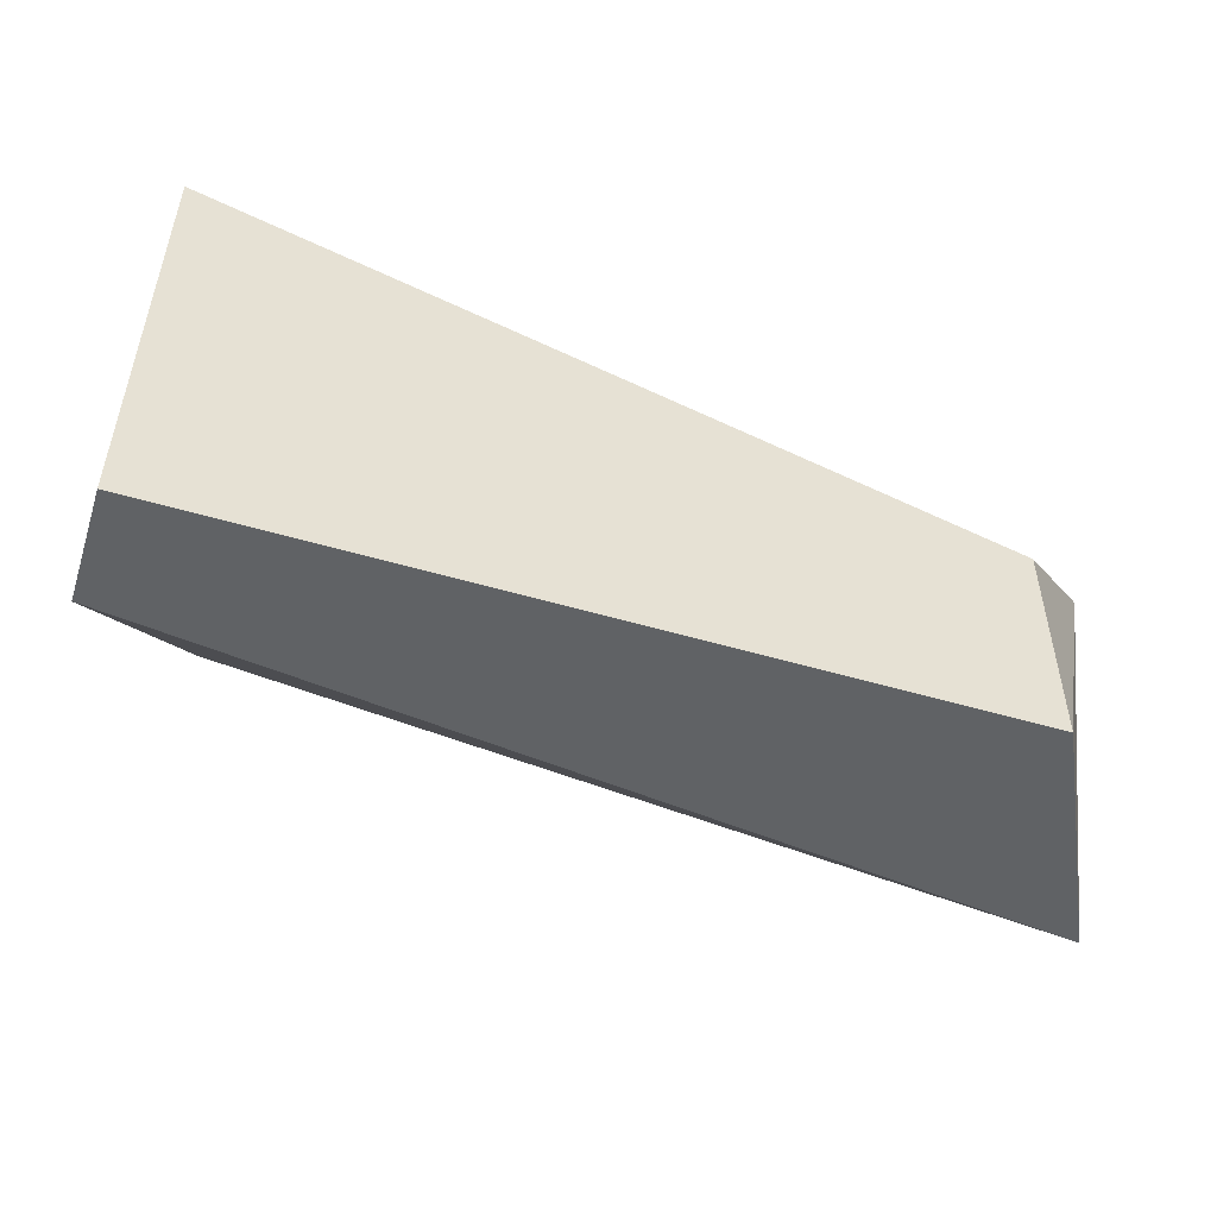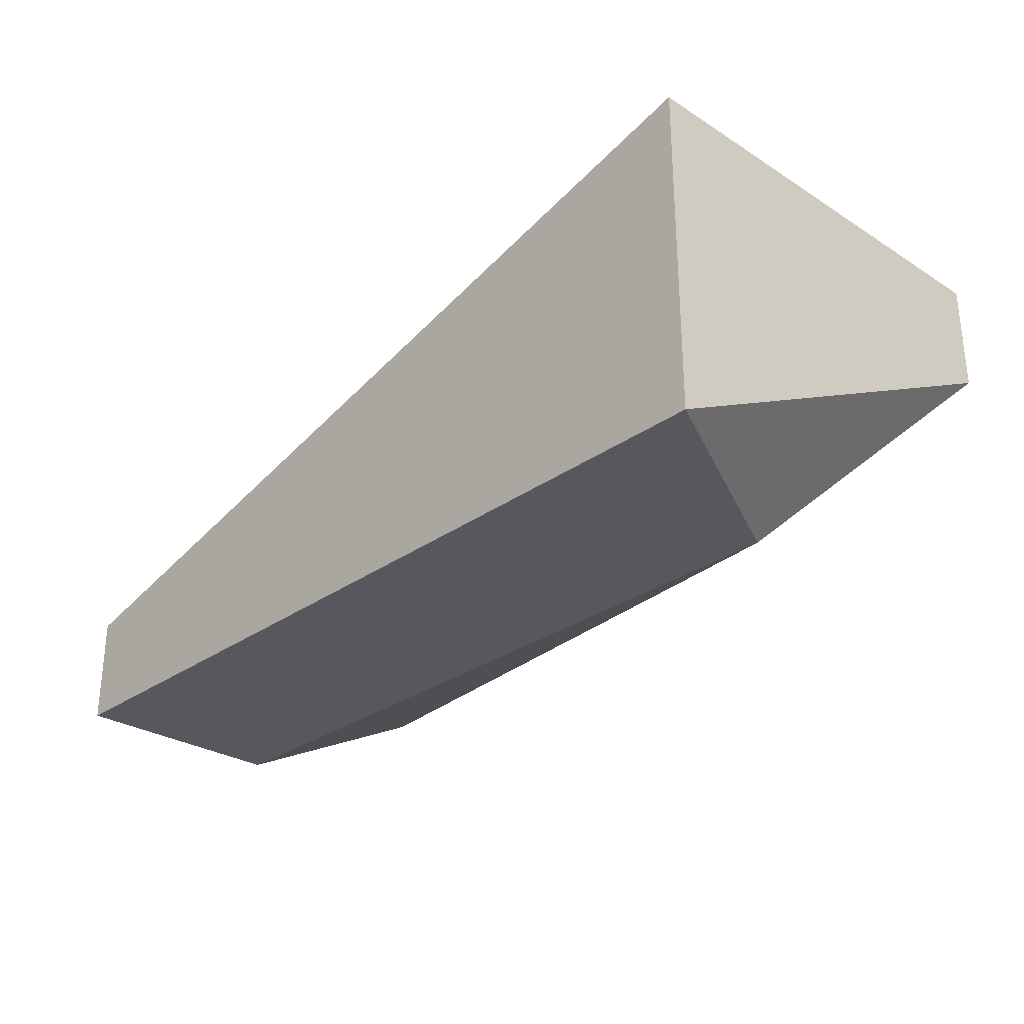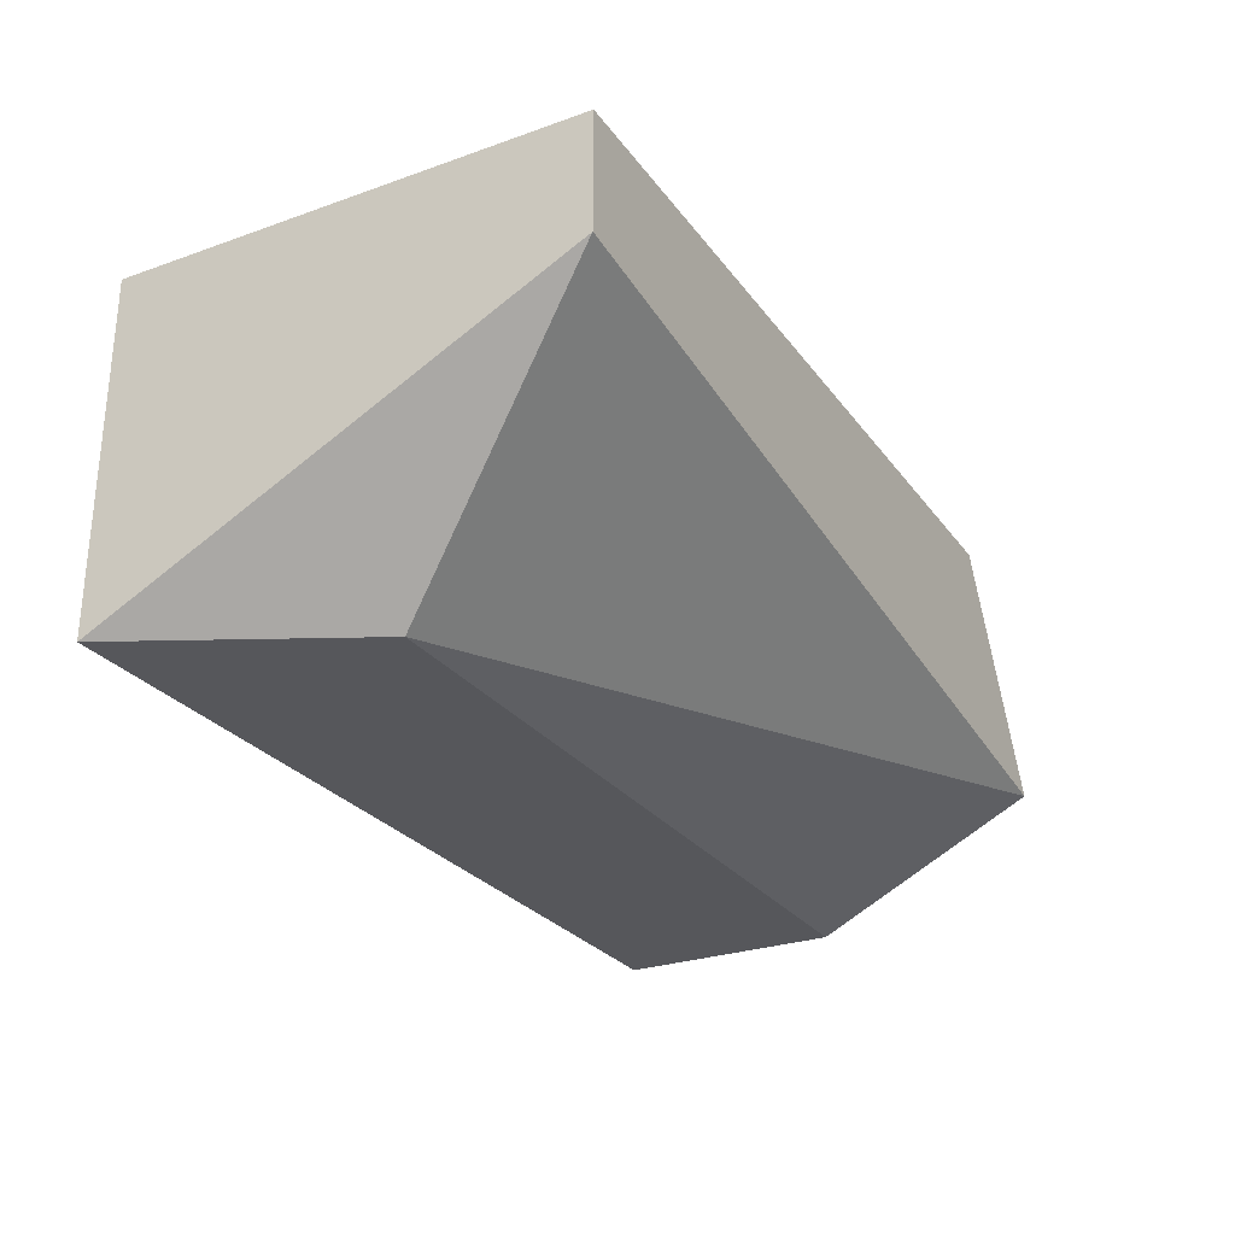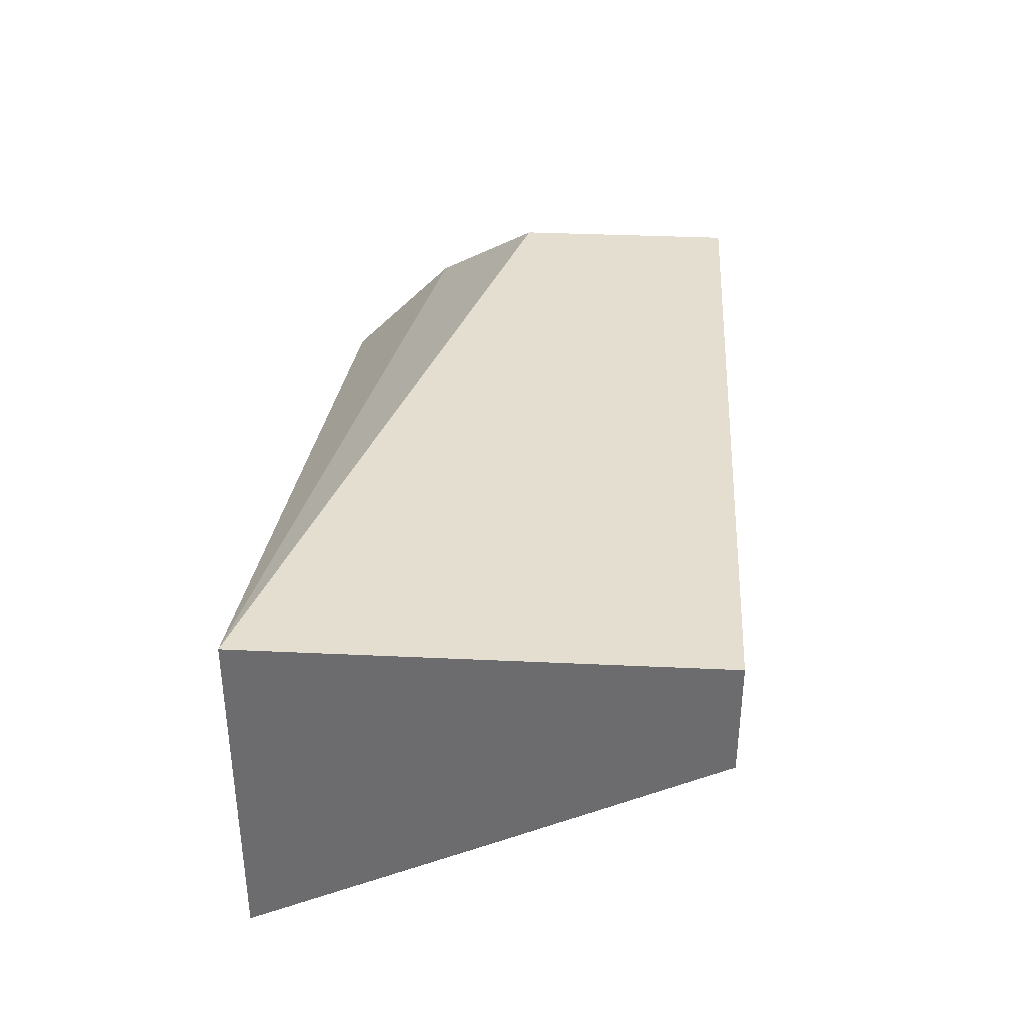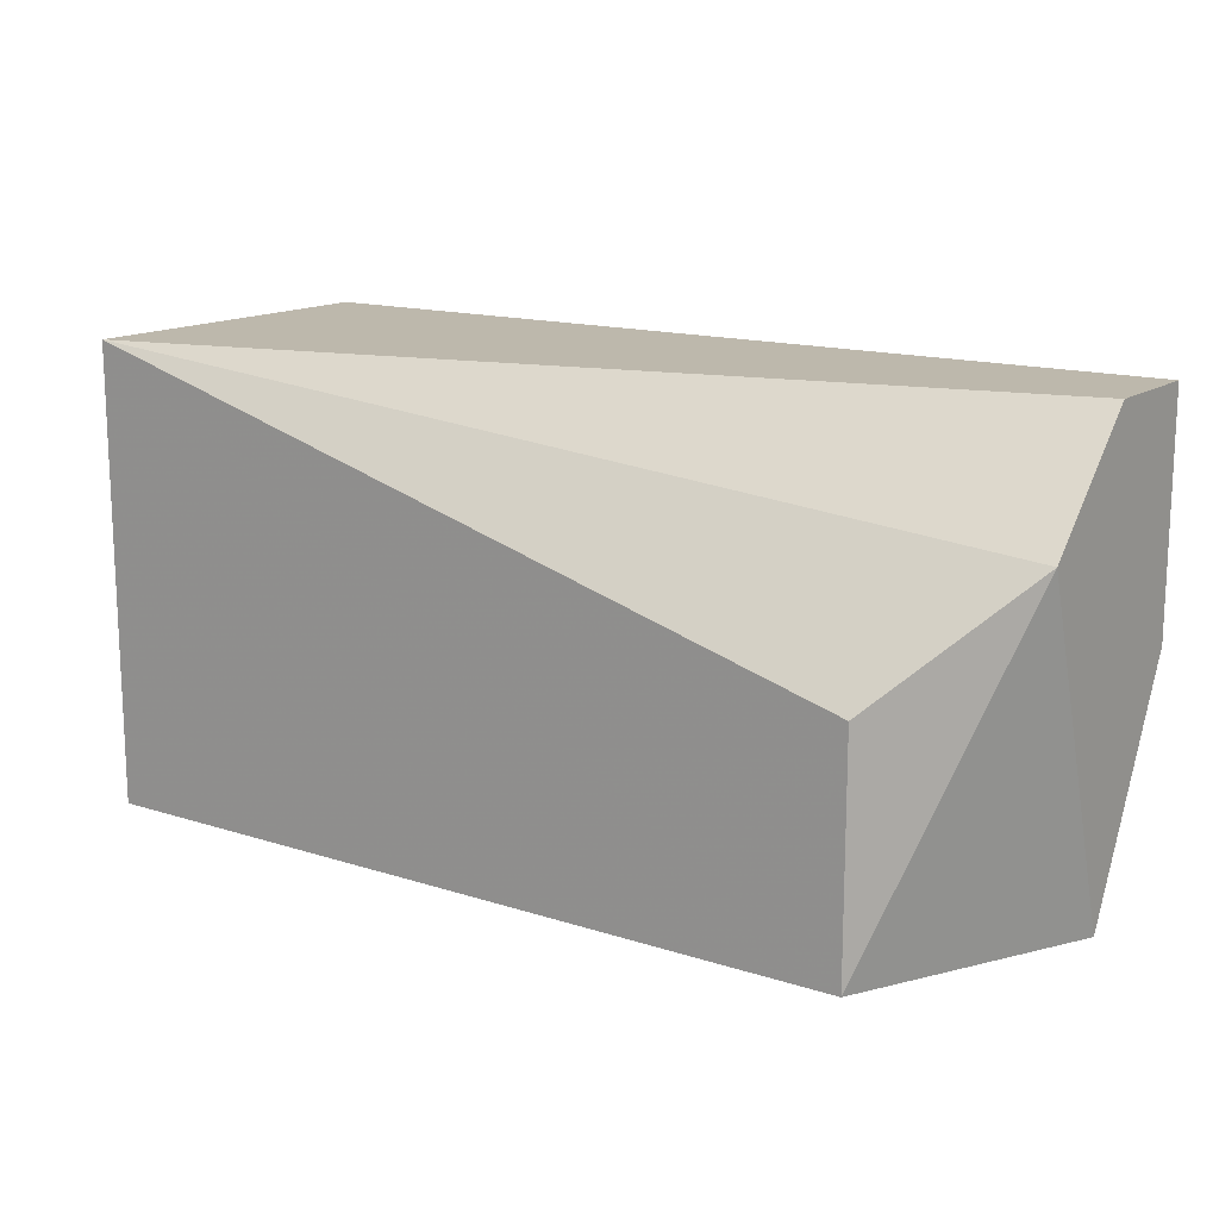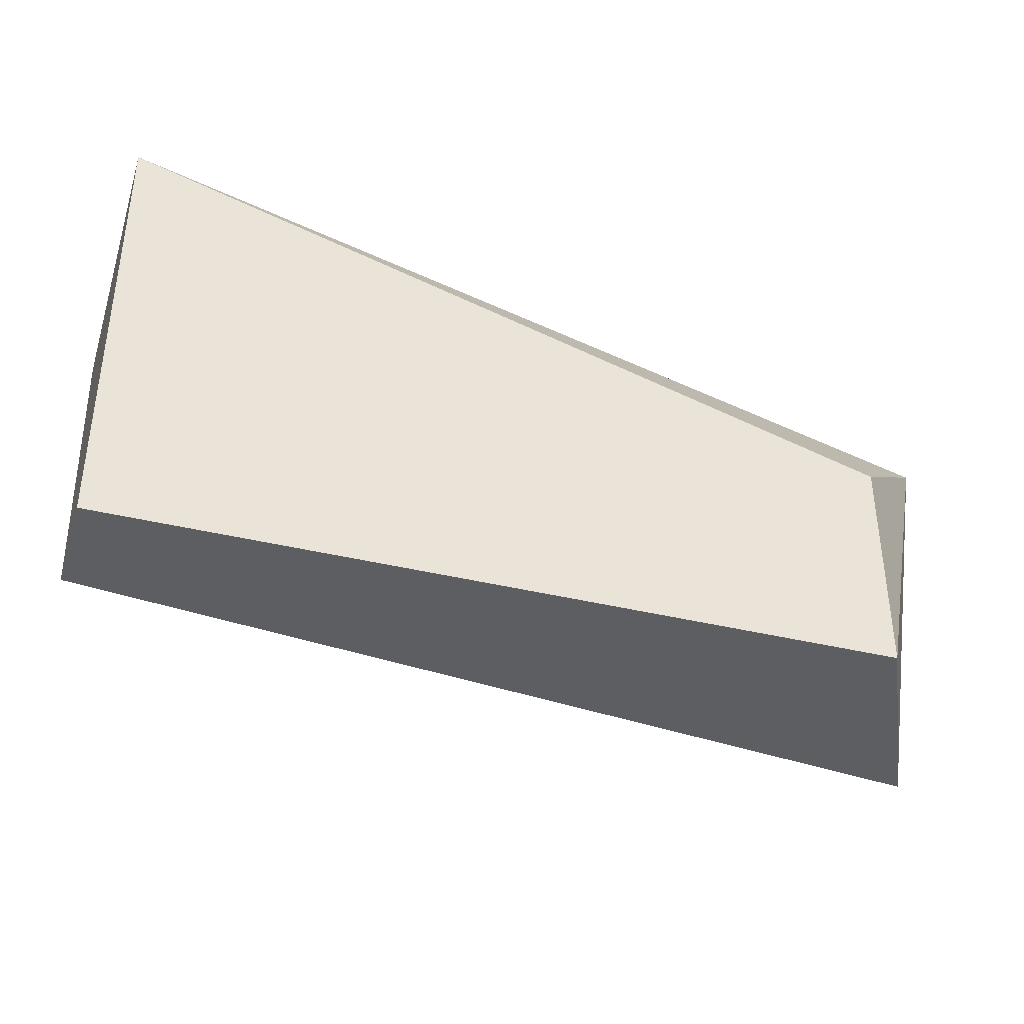
<metadata>
{"format":"obj","ext":"obj","renderer":"f3d","projection":"perspective","resolution":1024,"background":"white","views":[{"elev":-50.5,"azim":-18.0,"up":"+Y"},{"elev":-28.9,"azim":-133.2,"up":"+Z"},{"elev":-27.2,"azim":-61.4,"up":"+Z"},{"elev":35.8,"azim":-86.5,"up":"+Z"},{"elev":14.7,"azim":34.9,"up":"+Y"},{"elev":-37.8,"azim":-17.5,"up":"+Y"}]}
</metadata>
<code>
v 0.1125 -0.1879 -0.02022
v 0.1943 -0.147 -0.03044
v 0.1943 -0.1573 -0.02022
v 0.1125 -0.147 -0.009991
v 0.1125 -0.147 -0.04067
v 0.1943 -0.1879 -0.03044
v 0.1841 -0.1879 -0.009991
v 0.1943 -0.1675 -0.04067
v 0.1227 -0.1675 -0.04067
v 0.1125 -0.1879 -0.009991
v 0.1943 -0.147 -0.04067
v 0.1841 -0.1675 -0.009991
f 4 7 12
f 3 2 4
f 1 4 5
f 4 2 5
f 2 3 6
f 6 3 7
f 1 6 7
f 2 6 8
f 8 6 9
f 1 5 9
f 6 1 9
f 5 8 9
f 4 1 10
f 7 4 10
f 1 7 10
f 5 2 11
f 8 5 11
f 2 8 11
f 3 4 12
f 7 3 12

</code>
